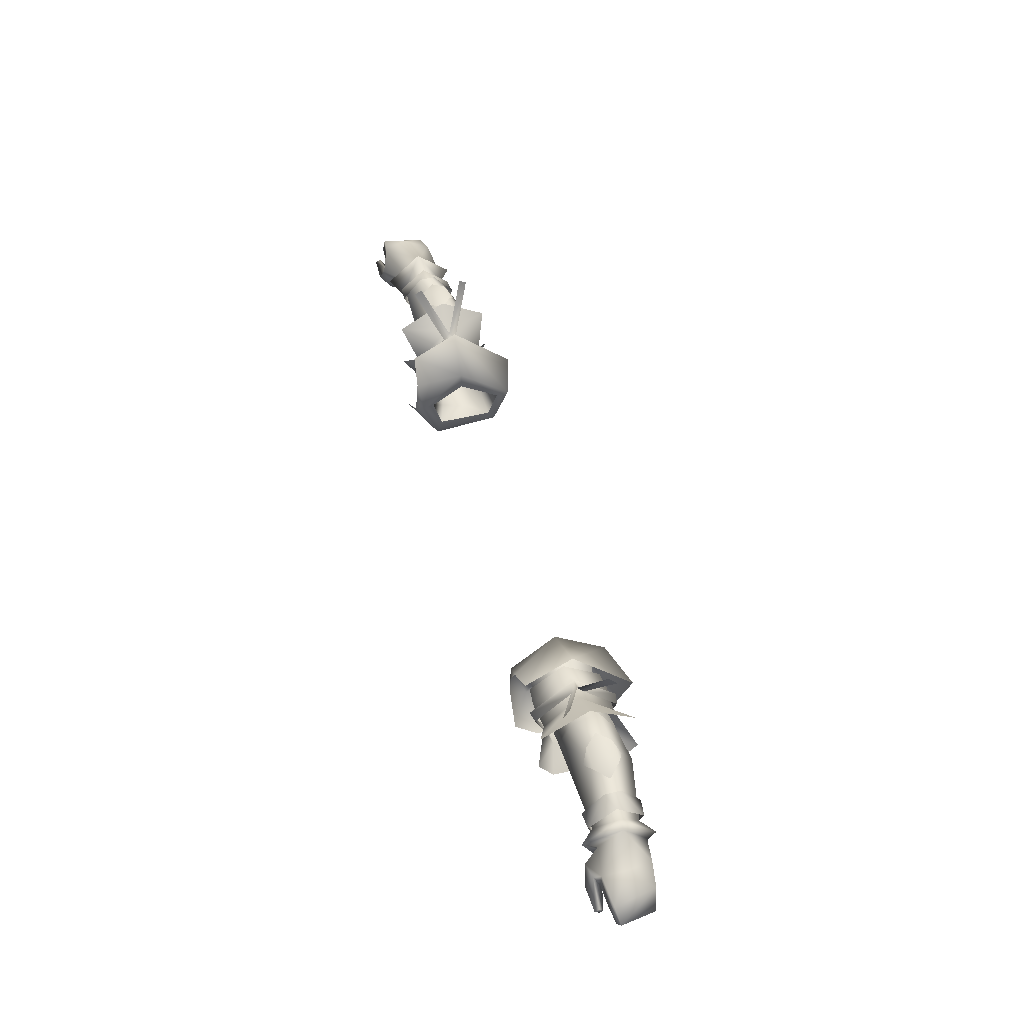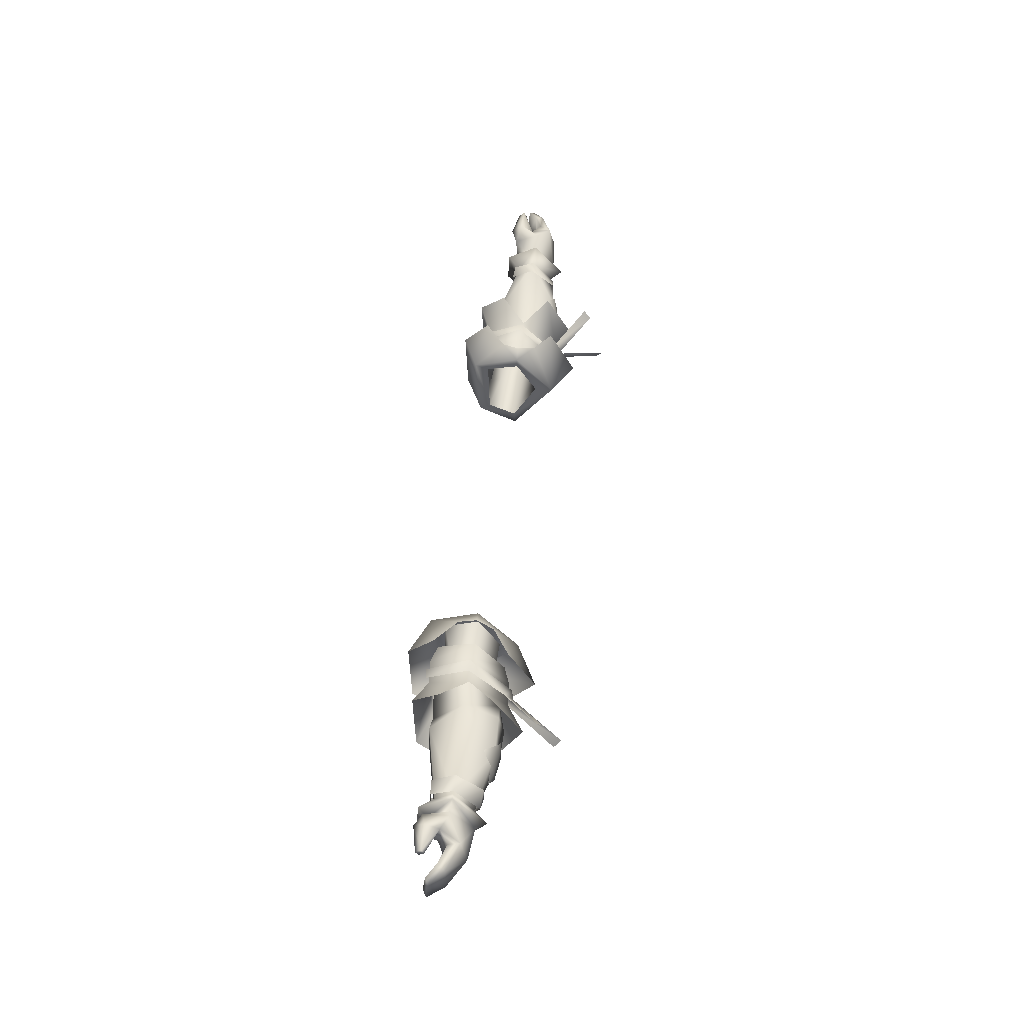
<metadata>
{"format":"obj","ext":"obj","renderer":"f3d","projection":"perspective","resolution":1024,"background":"white","views":[{"elev":51.3,"azim":74.3,"up":"+Y"},{"elev":48.3,"azim":96.1,"up":"+Z"}]}
</metadata>
<code>
g mesh00
v -49.08 30.41 -0.9417
v -43.28 32.87 -6.955
v -37.96 31.01 -3.653
v -43.28 32.87 -6.955
v -51.93 33.35 -8.415
v -43.35 37.5 -6.659
v -51.99 37.51 -8.114
v -48.76 42.65 -2.179
v -54.3 32.15 -12.24
v -48.89 36.7 -9.138
v -48.63 30.14 -6.592
v -48.68 37.08 4.514
v -48.16 29.52 2.397
v -43.15 29.11 2.326
v -53.83 47.46 -2.47
v -48.62 44.21 -2.039
v -54.2 41.72 -11.49
v -48.89 36.7 -9.138
v -53.83 47.46 -2.47
v -53.98 41.91 6.779
v -48.62 44.21 -2.039
v -48.68 37.08 4.514
v -43.59 37.07 5.067
v -43.15 29.11 2.326
v -43.28 32.87 -6.955
v -49.08 30.41 -0.9417
v -51.93 33.35 -8.415
v -52.59 33.45 -8.409
v -51.99 37.51 -8.114
v -52.66 37.54 -8.1
v -48.76 42.65 -2.179
v -52.78 43.89 -4.737
v -52.91 42.95 0.0455
v -48.68 37.08 4.514
v -53.8 32.18 6.953
v -48.16 29.52 2.397
v -53.47 27.28 3.878
v -48.63 30.14 -6.592
v -54.03 27.59 -8.598
v -54.3 32.15 -12.24
v -52.63 36.58 2.832
v -48.76 42.65 -2.179
v -52.91 42.95 0.0455
v -49.08 30.41 -0.9417
v -38.8 31.98 1.67
v -48.76 42.65 -2.179
v -52.63 36.58 2.832
v -44.85 35.7 3.212
v -49.08 30.41 -0.9417
v -38.8 31.98 1.67
f 1 2 3
f 4 5 6
f 6 5 7
f 6 7 8
f 9 10 11
f 12 13 14
f 15 16 17
f 17 16 18
f 19 20 21
f 21 20 22
f 21 22 23
f 23 22 24
f 25 26 27
f 27 26 28
f 27 28 29
f 29 28 30
f 29 30 31
f 31 30 32
f 31 32 33
f 34 35 36
f 36 35 37
f 36 37 38
f 38 37 39
f 38 39 40
f 41 42 43
f 44 3 45
f 46 47 48
f 48 47 49
f 48 49 50
v -73.98 37.28 4.975
v -74.83 36.86 2.182
v -75.05 33.02 -0.01016
v -75.05 33.02 -0.01016
v -74.83 36.86 2.182
v -76.92 32.46 3.887
v -77.64 37.24 5.486
v -75.16 41.32 -2.171
v -75.46 36.56 -6.722
v -81.08 38.89 -5.654
v -81.08 38.89 -5.654
v -82.53 40.83 -0.4634
v -75.16 41.32 -2.171
v -81.86 39.7 3.853
v -74.83 36.86 2.182
v -77.64 37.24 5.486
v -74.1 31.15 1.507
v -75.05 33.02 -0.01016
v -74.63 30.86 -4.755
v -75.29 32.88 -4.08
v -75.46 36.56 -6.722
v -74.1 31.15 1.507
v -71.39 33.71 0.2995
v -71.63 33.57 -4.362
v -74.76 36.7 -8.689
v -75.16 41.32 -2.171
v -71.39 33.71 0.2995
v -73.98 37.28 4.975
v -71.17 36.94 2.131
v -74.08 43.33 -1.88
v -71.5 40.7 -2.171
v -71.8 36.63 -6.469
v -76.92 32.46 3.887
v -80.83 32.54 3.132
v -75.05 33.02 -0.01016
v -79.28 35.83 -0.2809
v -75.29 32.88 -4.08
v -76.26 34.83 -5.913
v -75.46 36.56 -6.722
v -80.77 36.86 -5.365
v -81.08 38.89 -5.654
v -74.08 43.33 -1.88
v -71.8 36.63 -6.469
f 51 52 53
f 54 55 56
f 56 55 57
f 58 59 60
f 61 62 63
f 63 62 64
f 63 64 65
f 65 64 66
f 67 68 69
f 69 68 70
f 69 70 71
f 53 72 51
f 73 67 74
f 74 67 69
f 74 69 75
f 75 69 71
f 75 71 76
f 72 77 78
f 78 77 79
f 78 79 80
f 80 79 81
f 80 81 82
f 83 84 85
f 85 84 86
f 85 86 87
f 87 86 88
f 87 88 89
f 89 88 90
f 89 90 91
f 52 51 76
f 76 51 92
f 76 92 75
f 75 92 93
f 75 93 74
v -49.08 30.41 -0.9417
v -52.63 36.58 2.832
v -52.82 30.73 -2.368
v -56.85 30.77 0.6718
v -71.39 33.71 0.2995
v -71.63 33.57 -4.362
v -71.17 36.94 2.131
v -71.39 33.71 0.2995
v -56.85 30.77 0.6718
v -71.07 32.89 1.123
v -71.09 32.71 -4.817
v -67.91 32.42 -5.005
v -52.82 30.73 -2.368
v -56.9 30.54 -5.82
v -71.8 36.63 -6.469
v -52.91 42.95 0.0455
v -60.56 43.02 -0.6391
v -52.78 43.89 -4.737
v -60.02 43.62 -5.082
v -52.66 37.54 -8.1
v -59.48 36.73 -9.165
v -52.59 33.45 -8.409
v -49.08 30.41 -0.9417
v -71.5 40.7 -2.171
v -67.91 32.68 0.9157
v -67.91 37.06 3.12
v -71.04 37.1 2.888
v -67.89 41.97 -0.8684
v -71.06 41.64 -2.269
v -67.9 41.93 -4.005
v -71.11 36.7 -7.672
v -67.91 36.68 -8.062
v -71.09 32.71 -4.817
v -67.91 32.42 -5.005
f 94 95 96
f 97 98 99
f 100 101 102
f 103 104 105
f 106 97 107
f 107 97 99
f 107 99 108
f 95 109 110
f 110 109 111
f 110 111 112
f 112 111 113
f 112 113 114
f 114 113 115
f 116 106 115
f 115 106 107
f 115 107 114
f 114 107 108
f 114 108 112
f 112 108 117
f 112 117 110
f 110 117 100
f 110 100 95
f 95 100 102
f 95 102 96
f 105 118 103
f 103 118 119
f 103 119 120
f 120 119 121
f 120 121 122
f 122 121 123
f 122 123 124
f 124 123 125
f 124 125 126
f 126 125 127
v 52.59 33.45 -8.409
v 51.93 33.35 -8.415
v 52.66 37.54 -8.1
v 43.35 37.5 -6.659
v 51.99 37.51 -8.114
v 43.28 32.87 -6.955
v 48.68 37.08 4.514
v 48.16 29.52 2.397
v 53.8 32.18 6.953
v 48.68 37.08 4.514
v 43.65 43.77 -1.824
v 43.59 37.07 5.067
v 51.93 33.35 -8.415
v 52.59 33.45 -8.409
v 49.08 30.41 -0.9417
v 51.99 37.51 -8.114
v 43.35 37.5 -6.659
v 48.76 42.65 -2.18
v 48.16 29.52 2.397
v 48.68 37.08 4.514
v 43.59 37.07 5.067
v 53.83 47.46 -2.47
v 54.2 41.72 -11.49
v 48.62 44.21 -2.039
v 48.89 36.7 -9.138
v 43.65 43.77 -1.824
v 48.68 37.08 4.514
v 48.62 44.21 -2.039
v 53.98 41.91 6.779
v 53.83 47.46 -2.47
v 52.91 42.95 0.0455
v 52.78 43.89 -4.737
v 48.76 42.65 -2.18
v 52.66 37.54 -8.1
v 51.99 37.51 -8.114
v 51.93 33.35 -8.415
v 43.28 32.87 -6.955
v 49.08 30.41 -0.9417
v 37.96 31.01 -3.653
v 38.8 31.98 1.67
v 48.89 36.7 -9.138
v 54.3 32.15 -12.24
v 48.63 30.14 -6.592
v 54.03 27.59 -8.598
v 48.16 29.52 2.397
v 53.47 27.28 3.878
v 38.8 31.98 1.67
v 49.08 30.41 -0.9417
v 44.85 35.7 3.212
v 52.63 36.58 2.832
v 48.76 42.65 -2.18
v 52.91 42.95 0.0455
f 128 129 130
f 131 132 133
f 134 135 136
f 137 138 139
f 140 141 142
f 143 144 145
f 146 147 148
f 149 150 151
f 151 150 152
f 153 154 155
f 155 154 156
f 155 156 157
f 158 159 160
f 160 159 161
f 160 161 162
f 162 161 163
f 162 163 164
f 164 163 165
f 164 165 166
f 166 165 167
f 168 169 170
f 170 169 171
f 170 171 172
f 172 171 173
f 172 173 136
f 174 175 176
f 176 175 177
f 176 177 178
f 178 177 179
v 81.86 39.7 3.853
v 74.83 36.86 2.182
v 77.64 37.24 5.486
v 75.05 33.02 -0.01016
v 76.92 32.46 3.887
v 74.83 36.86 2.182
v 77.64 37.24 5.486
v 81.08 38.89 -5.654
v 75.46 36.56 -6.722
v 75.16 41.32 -2.171
v 74.83 36.86 2.182
v 81.86 39.7 3.853
v 75.16 41.32 -2.171
v 82.53 40.83 -0.4634
v 81.08 38.89 -5.654
v 73.98 37.28 4.975
v 74.1 31.15 1.507
v 75.05 33.02 -0.01016
v 74.1 31.15 1.507
v 71.39 33.71 0.2995
v 74.63 30.86 -4.755
v 71.63 33.57 -4.362
v 74.76 36.7 -8.689
v 75.05 33.02 -0.01016
v 74.1 31.15 1.507
v 75.29 32.88 -4.08
v 74.63 30.86 -4.755
v 75.46 36.56 -6.722
v 75.16 41.32 -2.171
v 71.8 36.63 -6.469
v 71.5 40.7 -2.171
v 74.08 43.33 -1.88
v 71.17 36.94 2.131
v 73.98 37.28 4.975
v 71.39 33.71 0.2995
v 81.08 38.89 -5.654
v 80.77 36.86 -5.365
v 75.46 36.56 -6.722
v 76.26 34.83 -5.913
v 75.29 32.88 -4.08
v 79.28 35.83 -0.2809
v 75.05 33.02 -0.01016
v 80.83 32.54 3.131
v 76.92 32.46 3.887
v 71.63 33.57 -4.362
v 71.8 36.63 -6.469
v 74.08 43.33 -1.88
v 74.83 36.86 2.182
f 180 181 182
f 183 184 185
f 185 184 186
f 187 188 189
f 190 191 192
f 192 191 193
f 192 193 194
f 195 196 197
f 198 199 200
f 200 199 201
f 200 201 202
f 203 204 205
f 205 204 206
f 205 206 207
f 207 206 202
f 207 202 208
f 209 210 211
f 211 210 212
f 211 212 213
f 213 212 214
f 213 214 196
f 215 216 217
f 217 216 218
f 217 218 219
f 219 218 220
f 219 220 221
f 221 220 222
f 221 222 223
f 224 225 202
f 202 225 226
f 202 226 208
f 208 226 195
f 208 195 227
f 227 195 197
v 52.82 30.73 -2.368
v 52.63 36.58 2.832
v 49.08 30.41 -0.9417
v 56.85 30.77 0.6718
v 71.39 33.71 0.2995
v 71.17 36.94 2.131
v 71.8 36.63 -6.469
v 71.63 33.57 -4.362
v 56.9 30.54 -5.82
v 71.39 33.71 0.2995
v 56.85 30.77 0.6718
v 52.82 30.73 -2.368
v 60.56 43.02 -0.6391
v 52.91 42.95 0.0455
v 60.02 43.62 -5.082
v 52.78 43.89 -4.737
v 59.48 36.73 -9.165
v 52.66 37.54 -8.1
v 52.59 33.45 -8.409
v 71.5 40.7 -2.171
v 49.08 30.41 -0.9417
v 67.91 32.42 -5.005
v 71.09 32.71 -4.817
v 67.91 32.68 0.9157
v 71.07 32.89 1.123
v 67.91 37.06 3.12
v 71.04 37.1 2.888
v 67.89 41.97 -0.8684
v 71.06 41.64 -2.269
v 67.9 41.93 -4.005
v 71.11 36.7 -7.672
v 67.91 36.68 -8.062
v 71.09 32.71 -4.817
v 67.91 32.42 -5.005
f 228 229 230
f 231 232 233
f 234 235 236
f 235 237 236
f 236 237 238
f 236 238 239
f 229 240 241
f 241 240 242
f 241 242 243
f 243 242 244
f 243 244 245
f 245 244 246
f 228 231 229
f 229 231 233
f 229 233 240
f 240 233 247
f 240 247 242
f 242 247 234
f 242 234 244
f 244 234 236
f 244 236 246
f 246 236 239
f 246 239 248
f 249 250 251
f 251 250 252
f 251 252 253
f 253 252 254
f 253 254 255
f 255 254 256
f 255 256 257
f 257 256 258
f 257 258 259
f 259 258 260
f 259 260 261
v -34.9 28.19 3.956
v -37.81 33.79 7.954
v -42.92 29.88 8.393
v -34.79 37.1 4.645
v -44.85 35.7 3.212
v -38.8 31.98 1.67
v -47.03 43.31 -3.54
v -44.86 44.49 -2.282
v -44.88 36.26 -10.75
v -43.71 36.73 -14.47
v -34.5 36.68 -11.78
v -43.15 25.28 -8.598
v -37.96 31.01 -3.653
v -35.15 30.8 2.858
v -38.8 31.98 1.67
v -47.01 28.76 2.248
v -44.88 28.49 1.974
v -44.88 36.77 6.134
v -34.52 37.06 6.78
v -44.86 44.49 -2.282
v -47.02 43.37 -1.026
v -46.98 36.82 5.643
v -35.15 30.8 2.858
v -38.53 40.99 -1.712
v -34.82 41.1 -1.7
v -34.35 36.5 -9.29
v -47 45 -2.23
v -53.01 53.12 -7.671
v -52.49 54.47 -6.117
v -47 45 -2.23
v -55.02 51.29 1.711
v -55.54 49.96 3.157
v -43.68 36.69 -9.43
v -48.89 36.7 -9.138
v -43.65 43.77 -1.824
v -48.62 44.21 -2.039
v -43.59 37.07 5.067
v -43.15 29.11 2.326
v -48.16 29.52 2.397
v -43.57 29.42 -6.448
v -48.63 30.14 -6.592
v -43.68 36.69 -9.43
v -48.89 36.7 -9.138
v -34.71 44.55 -1.609
v -34.82 41.1 -1.7
v -34.35 36.5 -9.29
v -42.95 48.64 -2.47
v -42.58 24.96 3.878
v -34.86 29.11 -8.746
v -34.69 31.12 -7.414
v -43.28 32.87 -6.955
v -43.35 37.5 -6.659
v -48.76 42.65 -2.179
v -44.88 28.14 -7.056
v -47.04 28.52 -6.808
v -47.07 36.29 -10.23
v -42.95 48.64 -2.47
v -43.1 43.55 6.519
v -34.71 44.55 -1.609
v -38.23 40.39 7.16
v -36.98 37.07 7.807
v -40.04 36.68 -9.002
v -40.07 30.11 -6.306
v -39.7 30.09 2.256
v -40.05 37.06 4.76
v -40.25 42.63 -1.609
v -40.04 36.68 -9.002
v -34.69 31.12 -7.414
v -35.15 30.8 2.858
v -34.79 37.1 4.645
v -34.82 41.1 -1.7
f 262 263 264
f 265 266 267
f 268 269 270
f 271 272 273
f 274 275 276
f 277 278 279
f 263 262 280
f 281 282 279
f 279 282 283
f 279 283 277
f 267 284 265
f 266 265 285
f 285 265 286
f 285 286 287
f 269 268 288
f 288 268 289
f 288 289 290
f 281 291 282
f 282 291 292
f 282 292 293
f 294 295 296
f 296 295 297
f 296 297 298
f 299 300 301
f 301 300 302
f 301 302 303
f 303 302 304
f 305 306 307
f 272 271 308
f 264 309 262
f 262 309 273
f 262 273 310
f 310 273 272
f 275 274 311
f 311 274 312
f 311 312 287
f 287 312 313
f 287 313 285
f 285 313 314
f 285 314 266
f 278 277 315
f 315 277 316
f 315 316 270
f 270 316 317
f 270 317 268
f 318 319 320
f 320 319 321
f 320 321 280
f 280 321 322
f 280 322 263
f 303 323 301
f 301 323 324
f 301 324 299
f 299 324 325
f 299 325 298
f 298 325 326
f 298 326 296
f 296 326 327
f 296 327 294
f 294 327 328
f 308 305 272
f 272 305 307
f 272 307 310
f 310 307 329
f 310 329 262
f 262 329 330
f 262 330 280
f 280 330 331
f 280 331 320
f 320 331 332
v 44.88 36.26 -10.75
v 47.07 36.29 -10.23
v 47.04 28.52 -6.808
v 47 45 -2.23
v 55.54 49.96 3.157
v 55.02 51.29 1.711
v 44.88 28.14 -7.056
v 34.79 37.1 4.645
v 34.71 44.55 -1.609
v 34.82 41.1 -1.7
v 47 45 -2.23
v 52.49 54.47 -6.117
v 47.03 43.31 -3.54
v 53.01 53.12 -7.671
v 34.79 37.1 4.645
v 35.15 30.8 2.858
v 38.8 31.98 1.67
v 44.85 35.7 3.212
v 38.53 40.99 -1.712
v 34.82 41.1 -1.7
v 34.35 36.5 -9.29
v 44.86 44.49 -2.282
v 47.02 43.37 -1.026
v 44.86 44.49 -2.282
v 44.88 36.77 6.134
v 43.65 43.77 -1.824
v 48.62 44.21 -2.039
v 43.68 36.69 -9.43
v 48.89 36.7 -9.138
v 34.35 36.5 -9.29
v 34.82 41.1 -1.7
v 34.71 44.55 -1.609
v 37.81 33.79 7.954
v 34.52 37.06 6.78
v 34.9 28.19 3.956
v 44.88 28.49 1.974
v 47.01 28.76 2.248
v 46.98 36.82 5.643
v 48.76 42.65 -2.18
v 43.35 37.5 -6.659
v 43.28 32.87 -6.955
v 34.69 31.12 -7.414
v 37.96 31.01 -3.653
v 35.15 30.8 2.858
v 38.8 31.98 1.67
v 43.68 36.69 -9.43
v 48.89 36.7 -9.138
v 43.57 29.42 -6.448
v 48.63 30.14 -6.592
v 43.15 29.11 2.326
v 48.16 29.52 2.397
v 43.59 37.07 5.067
v 42.95 48.64 -2.47
v 43.71 36.73 -14.47
v 34.5 36.68 -11.78
v 43.15 25.28 -8.598
v 34.86 29.11 -8.746
v 42.58 24.96 3.878
v 42.92 29.88 8.393
v 36.98 37.07 7.807
v 38.23 40.39 7.16
v 43.1 43.55 6.519
v 42.95 48.64 -2.47
v 40.04 36.68 -9.002
v 40.25 42.63 -1.609
v 43.59 37.07 5.067
v 40.05 37.06 4.76
v 39.7 30.09 2.256
v 40.07 30.11 -6.306
v 40.04 36.68 -9.002
v 35.15 30.8 2.858
v 34.69 31.12 -7.414
f 333 334 335
f 336 337 338
f 335 339 333
f 340 341 342
f 343 344 345
f 345 344 346
f 347 348 349
f 349 350 347
f 347 350 351
f 347 351 352
f 352 351 353
f 334 333 345
f 345 333 354
f 345 354 343
f 337 336 355
f 355 336 356
f 355 356 357
f 358 359 360
f 360 359 361
f 362 363 364
f 365 366 367
f 339 335 368
f 368 335 369
f 368 369 357
f 357 369 370
f 357 370 355
f 350 371 351
f 351 371 372
f 351 372 353
f 353 372 373
f 353 373 374
f 374 373 375
f 374 375 376
f 376 375 377
f 378 379 380
f 380 379 381
f 380 381 382
f 382 381 383
f 382 383 384
f 385 386 387
f 387 386 388
f 387 388 389
f 389 388 390
f 389 390 367
f 367 390 391
f 367 391 365
f 365 392 366
f 366 392 393
f 366 393 341
f 341 393 394
f 341 394 395
f 360 396 358
f 358 396 397
f 358 397 398
f 398 397 399
f 398 399 382
f 382 399 400
f 382 400 380
f 380 400 401
f 380 401 378
f 378 401 402
f 341 340 366
f 366 340 403
f 366 403 367
f 367 403 404
f 367 404 389
f 389 404 362
f 389 362 387
f 387 362 364
f 387 364 385
v -85.37 37.36 -5.058
v -82.53 40.83 -0.4634
v -81.08 38.89 -5.654
v -84.32 35.95 -4.793
v -86.82 33.61 -4.028
v -88.2 34.36 -4.26
v -88.2 34.36 -4.26
v -89.57 35.2 2.557
v -81.86 39.7 3.853
v -87.06 37.71 3.116
v -76.92 32.46 3.887
v -79.66 31.31 4.516
v -80.83 32.54 3.132
v -79.28 35.83 -0.2809
v -80.77 36.86 -5.365
v -76.26 34.83 -5.913
v -81.08 38.89 -5.654
v -85.37 37.36 -5.058
v -76.92 32.46 3.887
v -80.09 33.37 6.081
v -79.66 31.31 4.516
v -85.03 33.46 5.91
v -84.98 32.37 4.944
v -84.98 32.37 4.944
v -85.03 33.46 5.91
v -85.05 33.01 4.265
v -85.1 33.98 4.983
v -79.93 35.9 4.657
v -88.65 34.51 3.131
v -85.1 33.98 4.983
v -79.93 35.9 4.657
v -77.64 37.24 5.486
v -86.04 36.27 3.839
v -88.65 34.51 3.131
v -89.57 35.2 2.557
v -88.2 34.36 -4.26
v -86.04 36.27 3.839
v -82.51 37.58 4.23
v -79.93 35.9 4.657
v -77.64 37.24 5.486
v -82.51 37.58 4.23
v -84.98 32.37 4.944
f 405 406 407
f 408 409 410
f 405 411 412
f 413 406 414
f 415 416 417
f 418 419 420
f 421 419 422
f 422 419 408
f 422 408 410
f 423 424 425
f 425 424 426
f 425 426 427
f 428 429 430
f 430 429 431
f 430 431 432
f 406 405 414
f 414 405 412
f 414 412 433
f 434 426 435
f 435 426 424
f 435 424 436
f 436 424 423
f 437 438 409
f 409 438 439
f 409 439 440
f 433 441 414
f 414 441 442
f 414 442 413
f 413 442 443
f 413 443 444
f 409 408 437
f 437 408 419
f 437 419 445
f 445 419 418
f 445 418 432
f 432 418 417
f 432 417 430
f 430 417 416
f 430 416 446
v 84.32 35.95 -4.794
v 86.04 36.27 3.839
v 82.51 37.58 4.23
v 89.57 35.2 2.557
v 88.2 34.36 -4.26
v 85.37 37.36 -5.058
v 87.06 37.71 3.116
v 82.53 40.83 -0.4634
v 81.86 39.7 3.853
v 80.83 32.54 3.131
v 79.66 31.31 4.516
v 76.92 32.46 3.887
v 76.26 34.83 -5.913
v 80.77 36.86 -5.365
v 79.28 35.83 -0.2809
v 85.37 37.36 -5.058
v 88.2 34.36 -4.26
v 86.82 33.61 -4.028
v 79.66 31.31 4.516
v 84.98 32.37 4.944
v 85.03 33.46 5.91
v 85.03 33.46 5.91
v 84.98 32.37 4.944
v 85.1 33.98 4.983
v 85.05 33.01 4.265
v 79.93 35.9 4.657
v 76.92 32.46 3.887
v 80.09 33.37 6.081
v 77.64 37.24 5.486
v 79.93 35.9 4.657
v 77.64 37.24 5.486
v 79.93 35.9 4.657
v 82.51 37.58 4.23
v 86.04 36.27 3.839
v 88.65 34.51 3.131
v 85.1 33.98 4.983
v 84.98 32.37 4.944
v 81.08 38.89 -5.654
v 81.08 38.89 -5.654
v 88.65 34.51 3.131
v 88.2 34.36 -4.26
v 89.57 35.2 2.557
f 447 448 449
f 450 451 452
f 453 454 455
f 456 457 458
f 459 460 461
f 462 463 464
f 465 466 467
f 468 469 470
f 470 469 471
f 470 471 472
f 473 474 475
f 475 474 476
f 455 477 478
f 478 479 455
f 455 479 480
f 455 480 453
f 448 447 481
f 482 476 467
f 467 476 474
f 467 474 465
f 465 474 473
f 483 457 471
f 471 457 456
f 471 456 472
f 472 456 461
f 472 461 449
f 449 461 460
f 449 460 447
f 447 460 484
f 485 454 452
f 452 454 453
f 452 453 450
f 450 453 480
f 450 480 486
f 484 462 447
f 447 462 464
f 447 464 481
f 481 464 487
f 481 487 488
v 65.34 42.39 -2.859
v 63.03 43.21 -5.203
v 63.1 43.15 -2.85
v 56.33 43.72 -2.823
v 58.52 43.35 -0.508
v 58.6 43.82 -2.832
v 60.64 41.76 -6.528
v 58.52 43.87 -5.185
v 60.85 43.49 -2.841
v 63.02 42.69 -0.5256
v 60.64 41.07 0.7425
f 489 490 491
f 492 493 494
f 495 496 490
f 490 496 497
f 490 497 491
f 491 497 498
f 491 498 489
f 499 498 493
f 493 498 497
f 493 497 494
f 494 497 496
f 494 496 492
v -63.1 43.15 -2.85
v -63.03 43.21 -5.203
v -65.34 42.39 -2.859
v -58.6 43.82 -2.832
v -58.52 43.35 -0.508
v -56.33 43.72 -2.823
v -63.02 42.69 -0.5256
v -60.85 43.49 -2.841
v -58.52 43.87 -5.185
v -60.64 41.76 -6.528
v -60.64 41.07 0.7425
f 500 501 502
f 503 504 505
f 502 506 500
f 500 506 507
f 500 507 501
f 501 507 508
f 501 508 509
f 505 508 503
f 503 508 507
f 503 507 504
f 504 507 506
f 504 506 510

</code>
